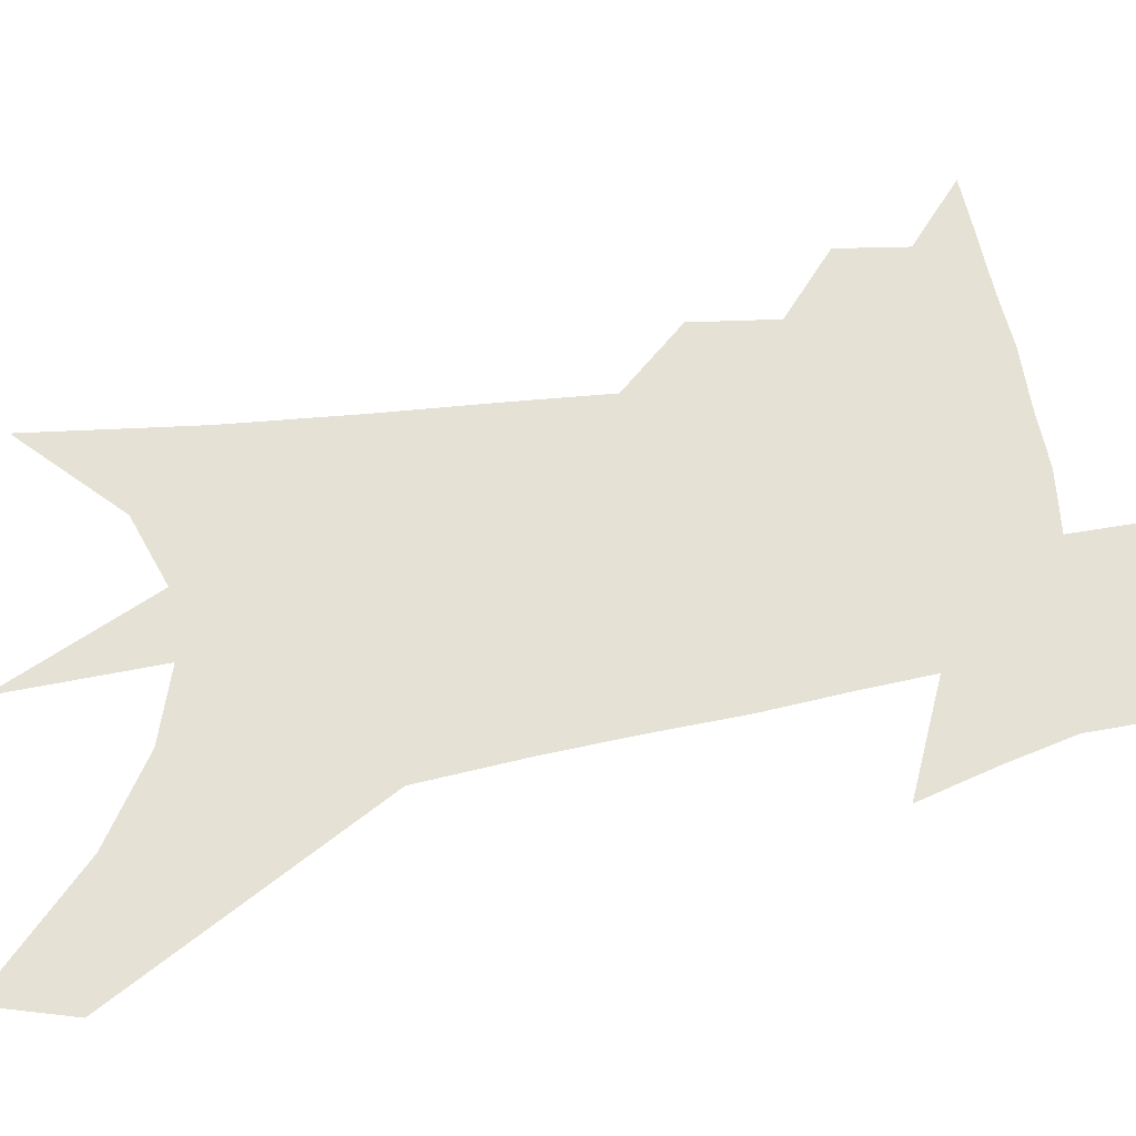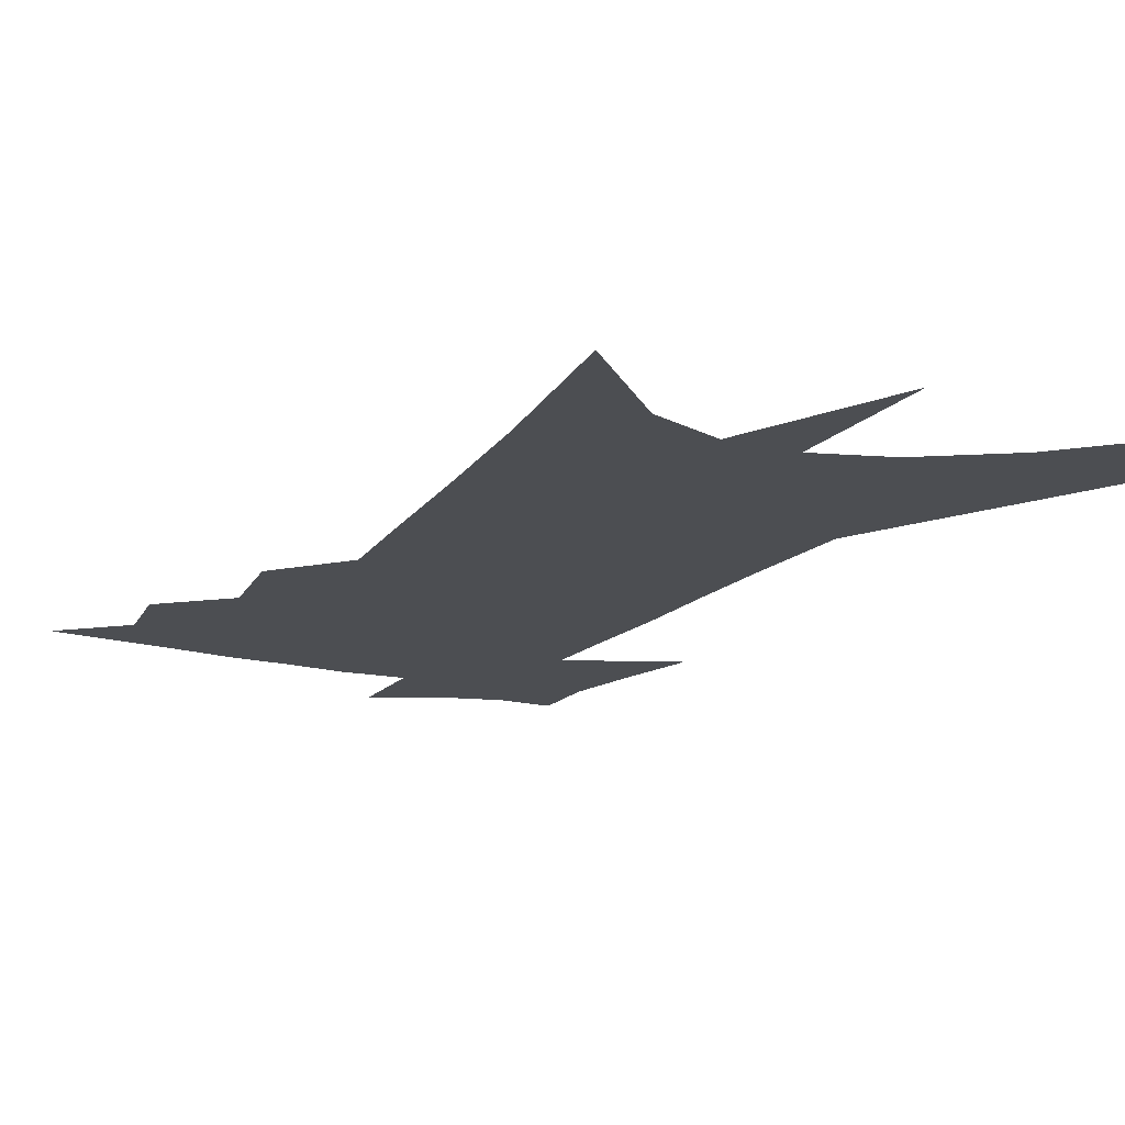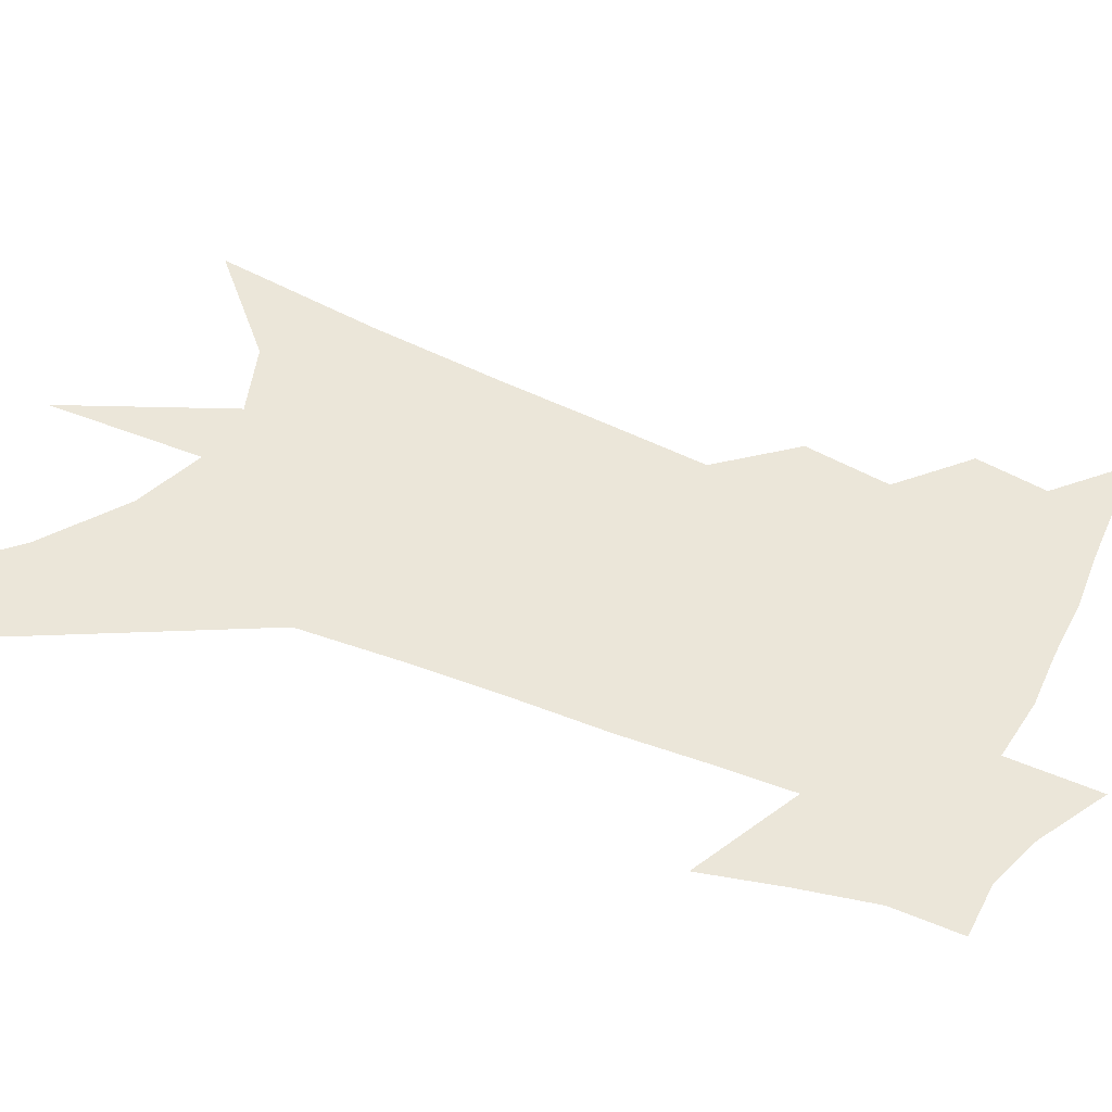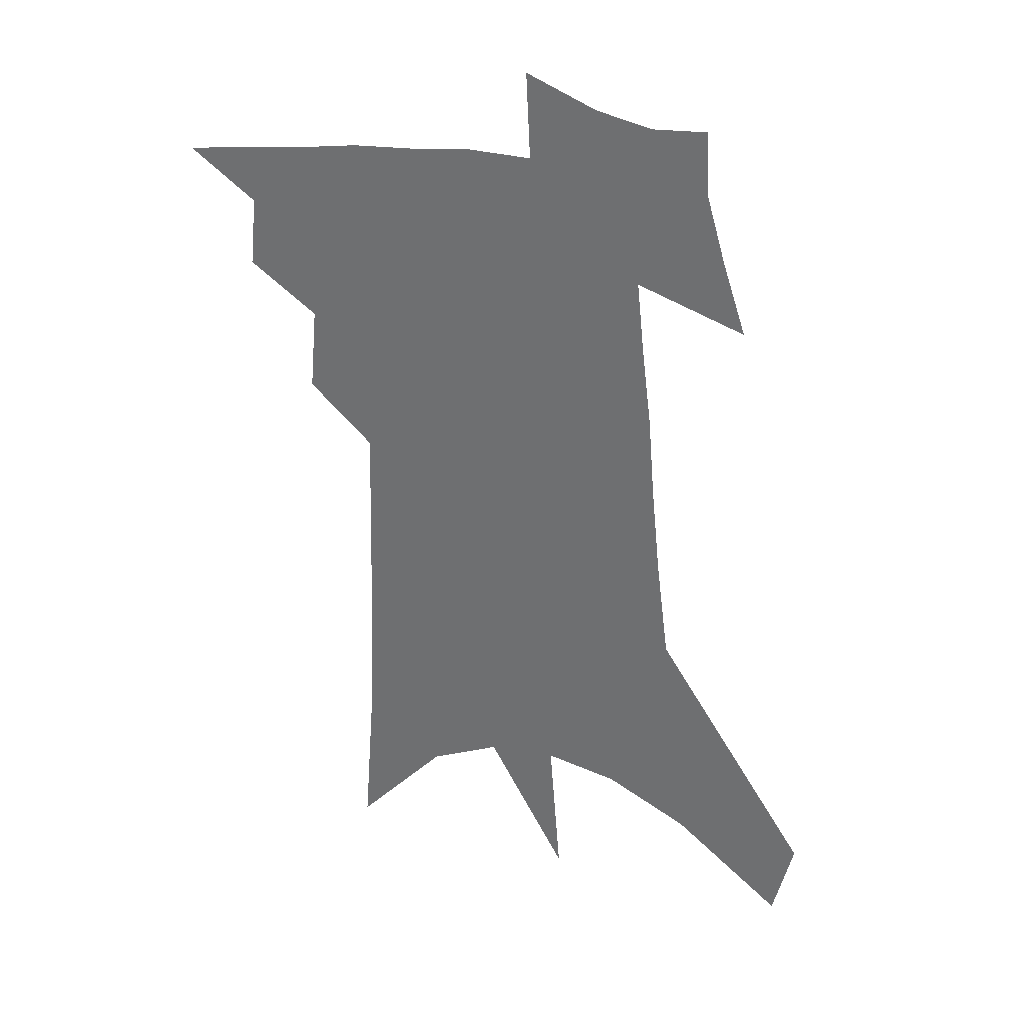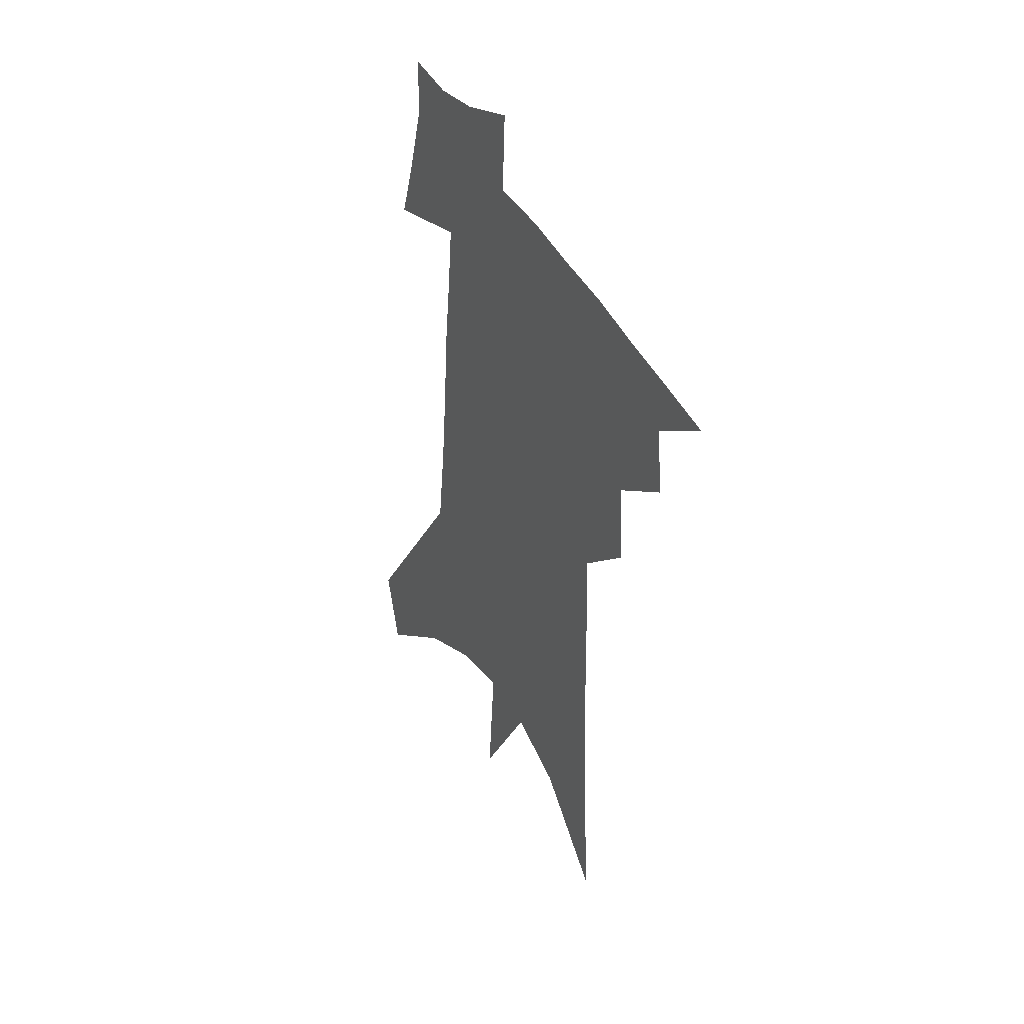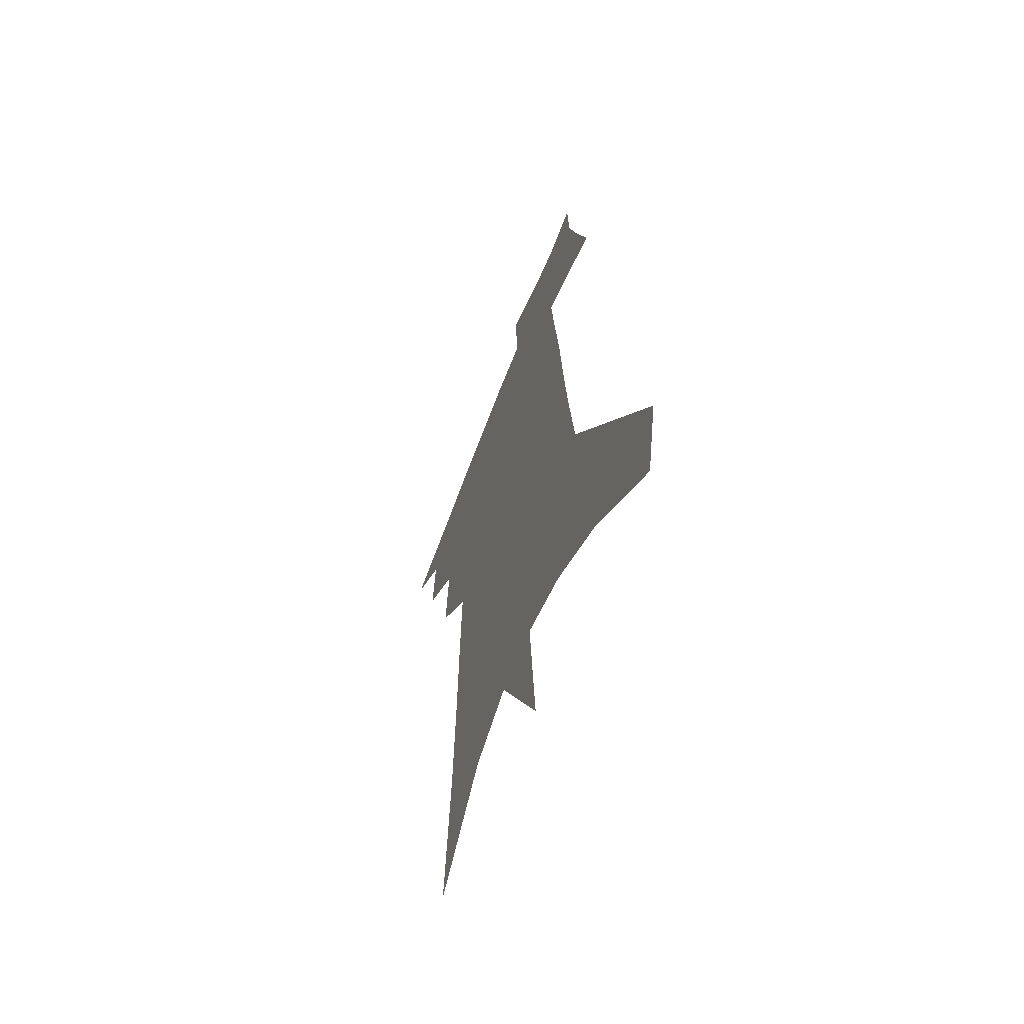
<metadata>
{"format":"obj","ext":"obj","renderer":"f3d","projection":"perspective","resolution":1024,"background":"white","views":[{"elev":64.9,"azim":83.2,"up":"+Z"},{"elev":-16.9,"azim":-24.3,"up":"+Z"},{"elev":47.2,"azim":118.9,"up":"+Z"},{"elev":32.8,"azim":14.4,"up":"+Y"},{"elev":44.5,"azim":-118.9,"up":"+Y"},{"elev":-62.8,"azim":69.2,"up":"+Y"}]}
</metadata>
<code>
v 497.7 429.2 0
v 517.6 386.7 0
v 519.9 411.3 0
v 517.7 431.6 0
v 538 338.6 0
v 540.5 368.4 0
v 541.2 392.4 0
v 540.8 413.7 0
v 538.5 433.8 0
v 551.9 135 0
v 556.2 194.7 0
v 557.9 241.4 0
v 558.7 280.8 0
v 559.8 316.1 0
v 561.7 347.9 0
v 562.3 373.5 0
v 562.3 395.5 0
v 561.1 415.7 0
v 558.5 436.7 0
v 583 168.8 0
v 582.7 215 0
v 582.3 256.2 0
v 582.2 292.9 0
v 582 323.6 0
v 582.3 351.8 0
v 582.3 375.5 0
v 582.5 397.9 0
v 581.1 417.5 0
v 579.6 437.6 0
v 607.5 178.9 0
v 605.7 220.6 0
v 604.2 256.3 0
v 603.2 297.3 0
v 602.3 325.2 0
v 602.2 354 0
v 601.9 377.4 0
v 601.8 399.1 0
v 601.6 418.5 0
v 599.7 439.5 0
v 635.4 124.6 0
v 631.4 179.3 0
v 628.3 223.6 0
v 625.9 261.7 0
v 624 297.2 0
v 622.4 328.4 0
v 621.8 353.7 0
v 620.9 379.2 0
v 620.9 399.4 0
v 621 419.1 0
v 621.5 438.5 0
v 620 469.2 0
v 656.7 172.1 0
v 652.2 217.8 0
v 648.3 257.9 0
v 646.3 291.1 0
v 644.4 321.5 0
v 643 348.8 0
v 640.6 376.2 0
v 639.8 398.8 0
v 639.8 418.6 0
v 641 437.4 0
v 644.1 458.3 0
v 686 154.6 0
v 681 200.2 0
v 676.5 240.9 0
v 671.9 279 0
v 668.8 311.7 0
v 666.5 340.7 0
v 663.1 369.7 0
v 660.5 395.4 0
v 658.2 417.1 0
v 658.9 435.5 0
v 663.4 453.5 0
v 725.4 118.9 0
v 732.6 149.1 0
v 698.5 380.7 0
v 690.2 407.1 0
v 683.4 431.4 0
v 682 454.3 0
f 3 4 1
f 6 7 2
f 2 7 3
f 7 8 3
f 3 8 4
f 8 9 4
f 14 15 5
f 5 15 6
f 15 16 6
f 6 16 7
f 16 17 7
f 7 17 8
f 17 18 8
f 8 18 9
f 18 19 9
f 10 20 11
f 20 21 11
f 11 21 12
f 21 22 12
f 12 22 13
f 22 23 13
f 13 23 14
f 23 24 14
f 14 24 15
f 24 25 15
f 15 25 16
f 25 26 16
f 16 26 17
f 26 27 17
f 17 27 18
f 27 28 18
f 18 28 19
f 28 29 19
f 20 30 21
f 30 31 21
f 21 31 22
f 31 32 22
f 22 32 23
f 32 33 23
f 23 33 24
f 33 34 24
f 24 34 25
f 34 35 25
f 25 35 26
f 35 36 26
f 26 36 27
f 36 37 27
f 27 37 28
f 37 38 28
f 28 38 29
f 38 39 29
f 40 41 30
f 30 41 31
f 41 42 31
f 31 42 32
f 42 43 32
f 32 43 33
f 43 44 33
f 33 44 34
f 44 45 34
f 34 45 35
f 45 46 35
f 35 46 36
f 46 47 36
f 36 47 37
f 47 48 37
f 37 48 38
f 48 49 38
f 38 49 39
f 49 50 39
f 41 52 42
f 52 53 42
f 42 53 43
f 53 54 43
f 43 54 44
f 54 55 44
f 44 55 45
f 55 56 45
f 45 56 46
f 56 57 46
f 46 57 47
f 57 58 47
f 47 58 48
f 58 59 48
f 48 59 49
f 59 60 49
f 49 60 50
f 60 61 50
f 50 61 51
f 61 62 51
f 52 63 53
f 63 64 53
f 53 64 54
f 64 65 54
f 54 65 55
f 65 66 55
f 55 66 56
f 66 67 56
f 56 67 57
f 67 68 57
f 57 68 58
f 68 69 58
f 58 69 59
f 69 70 59
f 59 70 60
f 70 71 60
f 60 71 61
f 71 72 61
f 61 72 62
f 72 73 62
f 63 74 64
f 74 75 64
f 64 75 65
f 70 76 71
f 76 77 71
f 71 77 72
f 77 78 72
f 72 78 73
f 78 79 73

</code>
